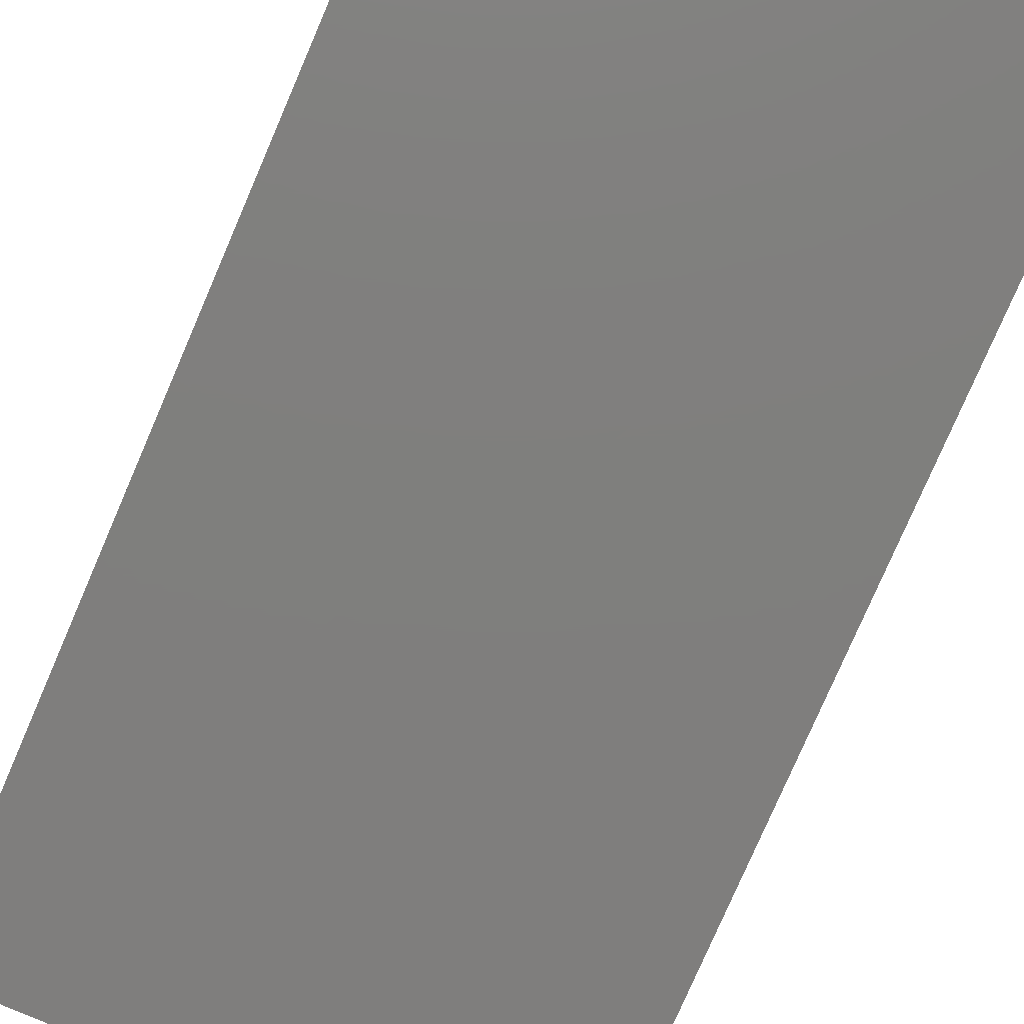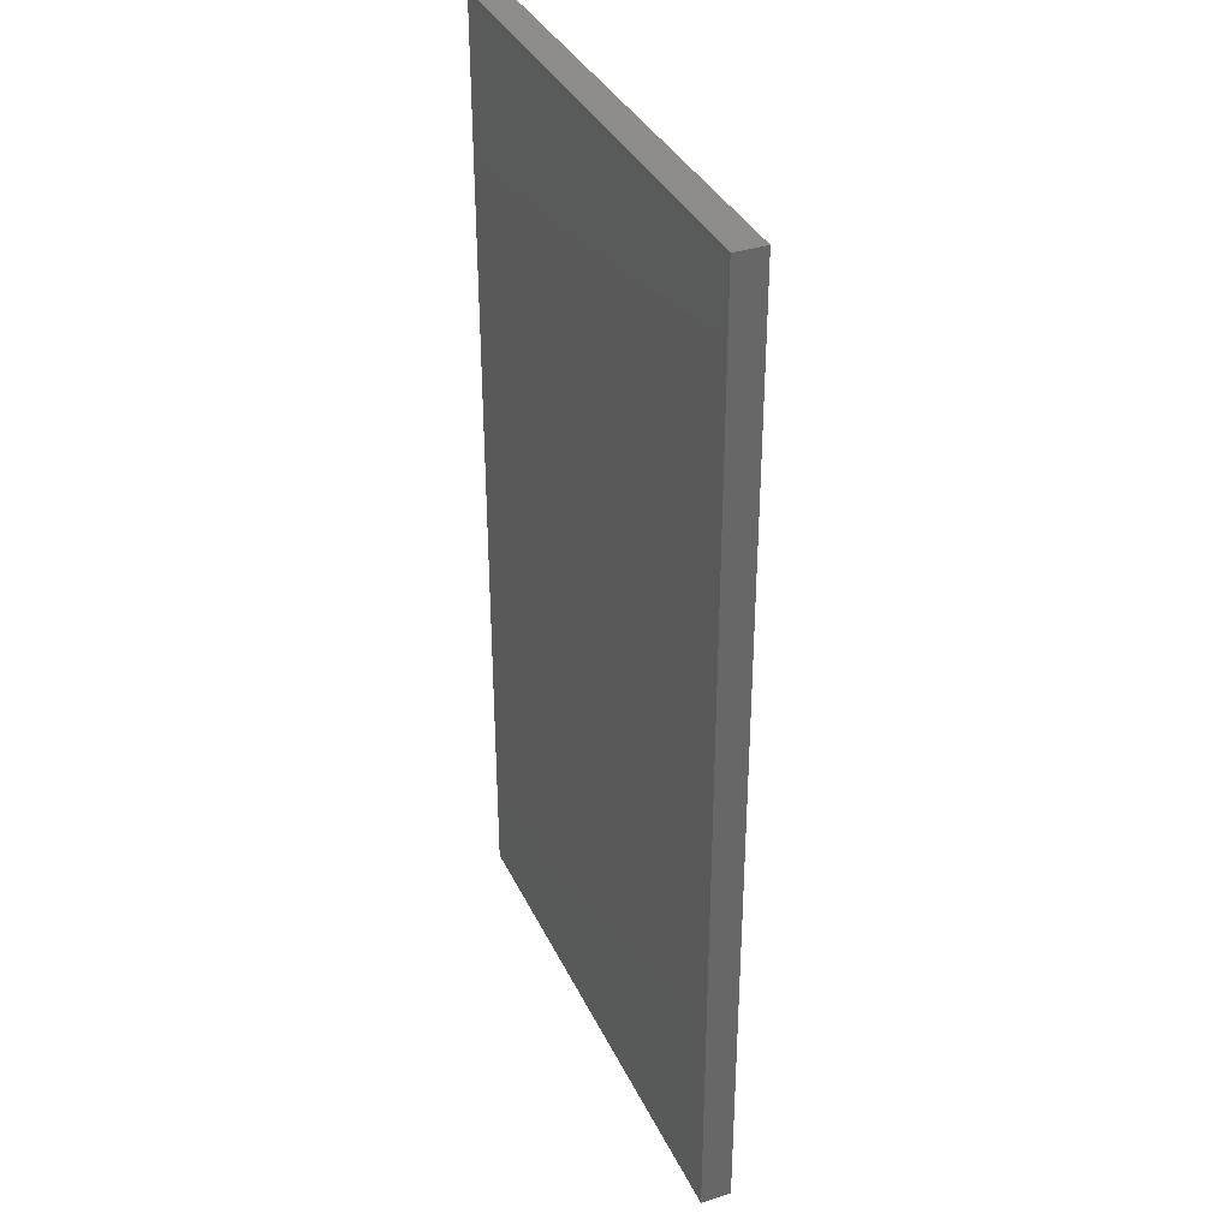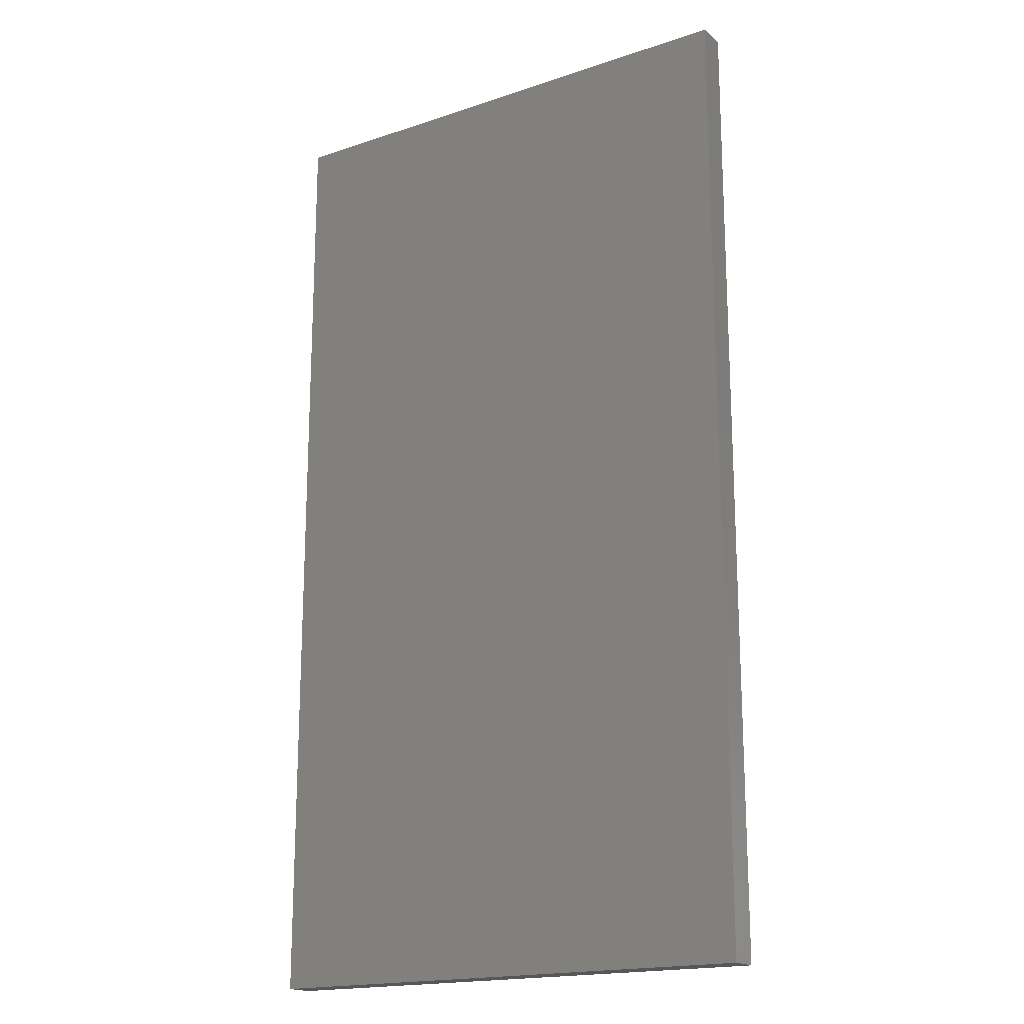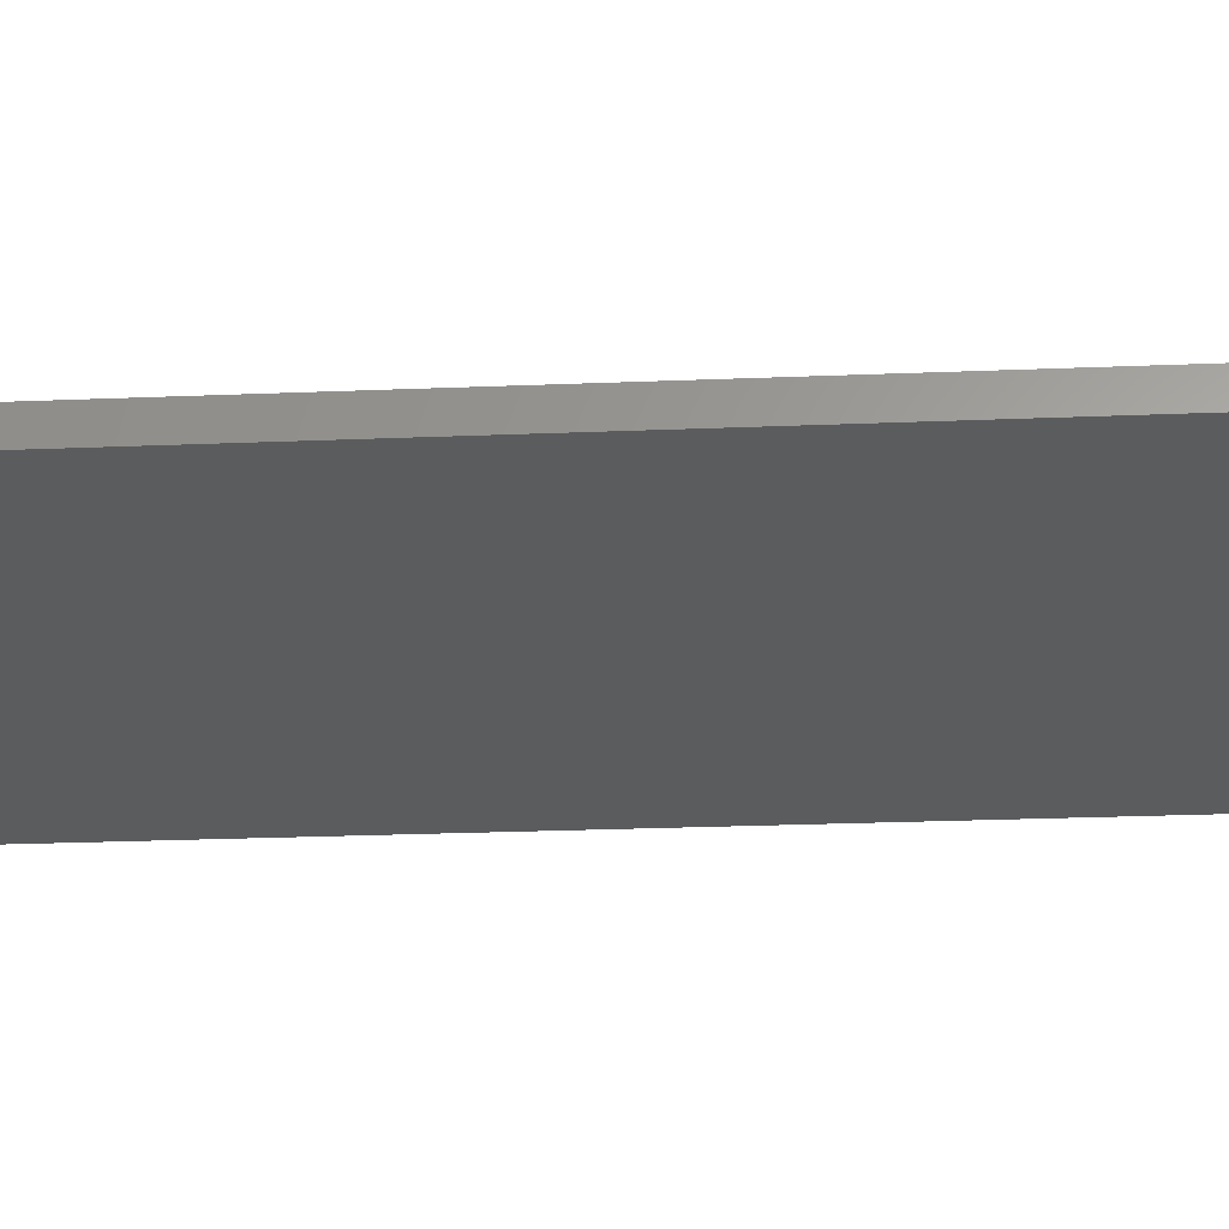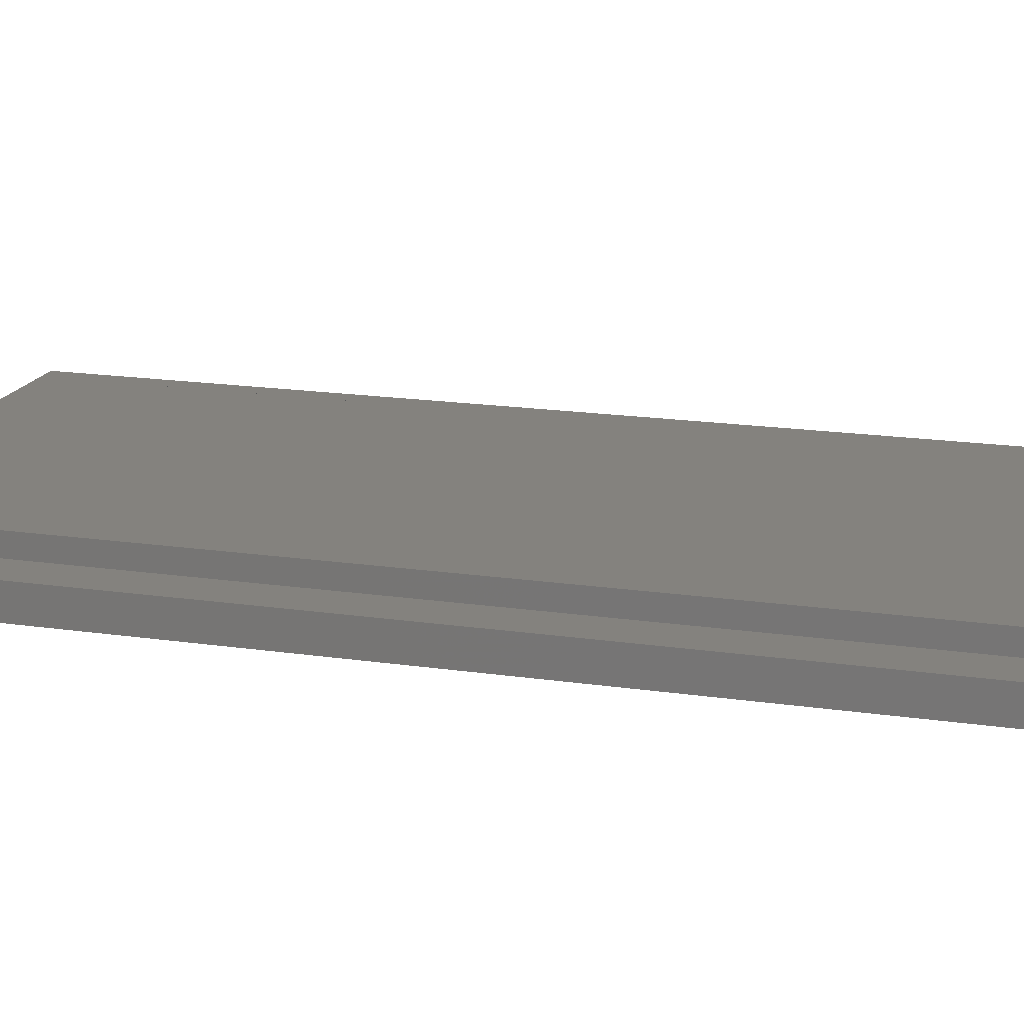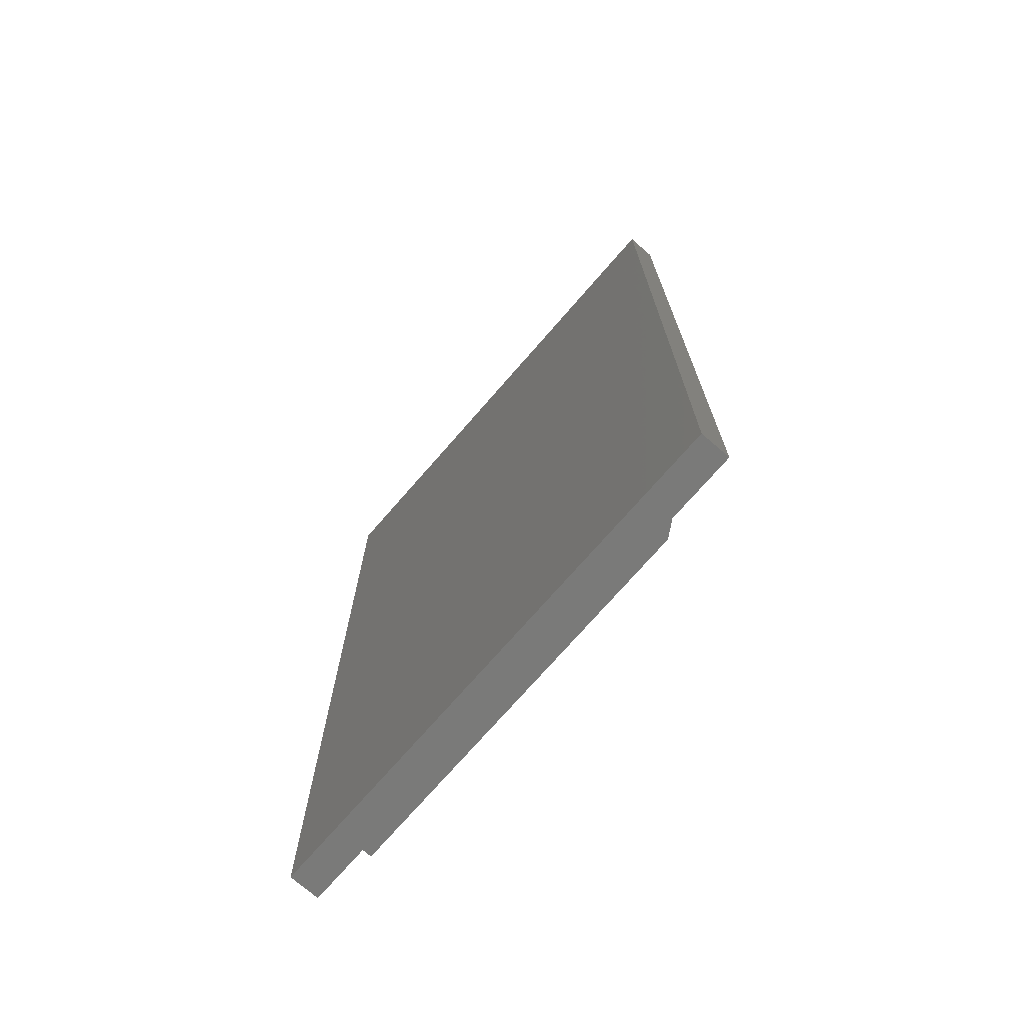
<metadata>
{"format":"stl","ext":"stl","renderer":"f3d","projection":"perspective","resolution":1024,"background":"white","views":[{"elev":-78.8,"azim":156.6,"up":"+Z"},{"elev":35.8,"azim":-113.0,"up":"+Y"},{"elev":-18.1,"azim":-146.9,"up":"+Y"},{"elev":-27.4,"azim":93.5,"up":"+Z"},{"elev":17.2,"azim":106.6,"up":"+Z"},{"elev":-73.1,"azim":-131.0,"up":"+Y"}]}
</metadata>
<code>
# stl→obj: 16 verts, 28 faces
v -0.3984 -0.75 0
v -0.3984 0.75 0
v 0.4068 -0.75 0
v 0.4068 0.75 0
v 0.4068 -0.75 0.04688
v 0.3405 -0.6875 0.04688
v -0.3984 -0.75 0.04688
v -0.3099 -0.6875 0.04688
v -0.3984 0.75 0.04688
v -0.3099 0.6797 0.04688
v 0.4068 0.75 0.04688
v 0.3405 0.6797 0.04688
v 0.3405 -0.6875 0.07812
v 0.3405 0.6797 0.07812
v -0.2578 -0.6875 0.07812
v -0.2578 0.6797 0.07812
f 1 2 3
f 3 2 4
f 5 6 7
f 7 6 8
f 7 8 9
f 9 8 10
f 9 10 11
f 11 10 12
f 11 12 5
f 5 12 6
f 13 6 14
f 14 6 12
f 15 8 13
f 13 8 6
f 14 12 16
f 16 12 10
f 15 16 8
f 8 16 10
f 9 2 7
f 7 2 1
f 11 4 9
f 9 4 2
f 5 3 11
f 11 3 4
f 7 1 5
f 5 1 3
f 15 13 16
f 16 13 14

</code>
